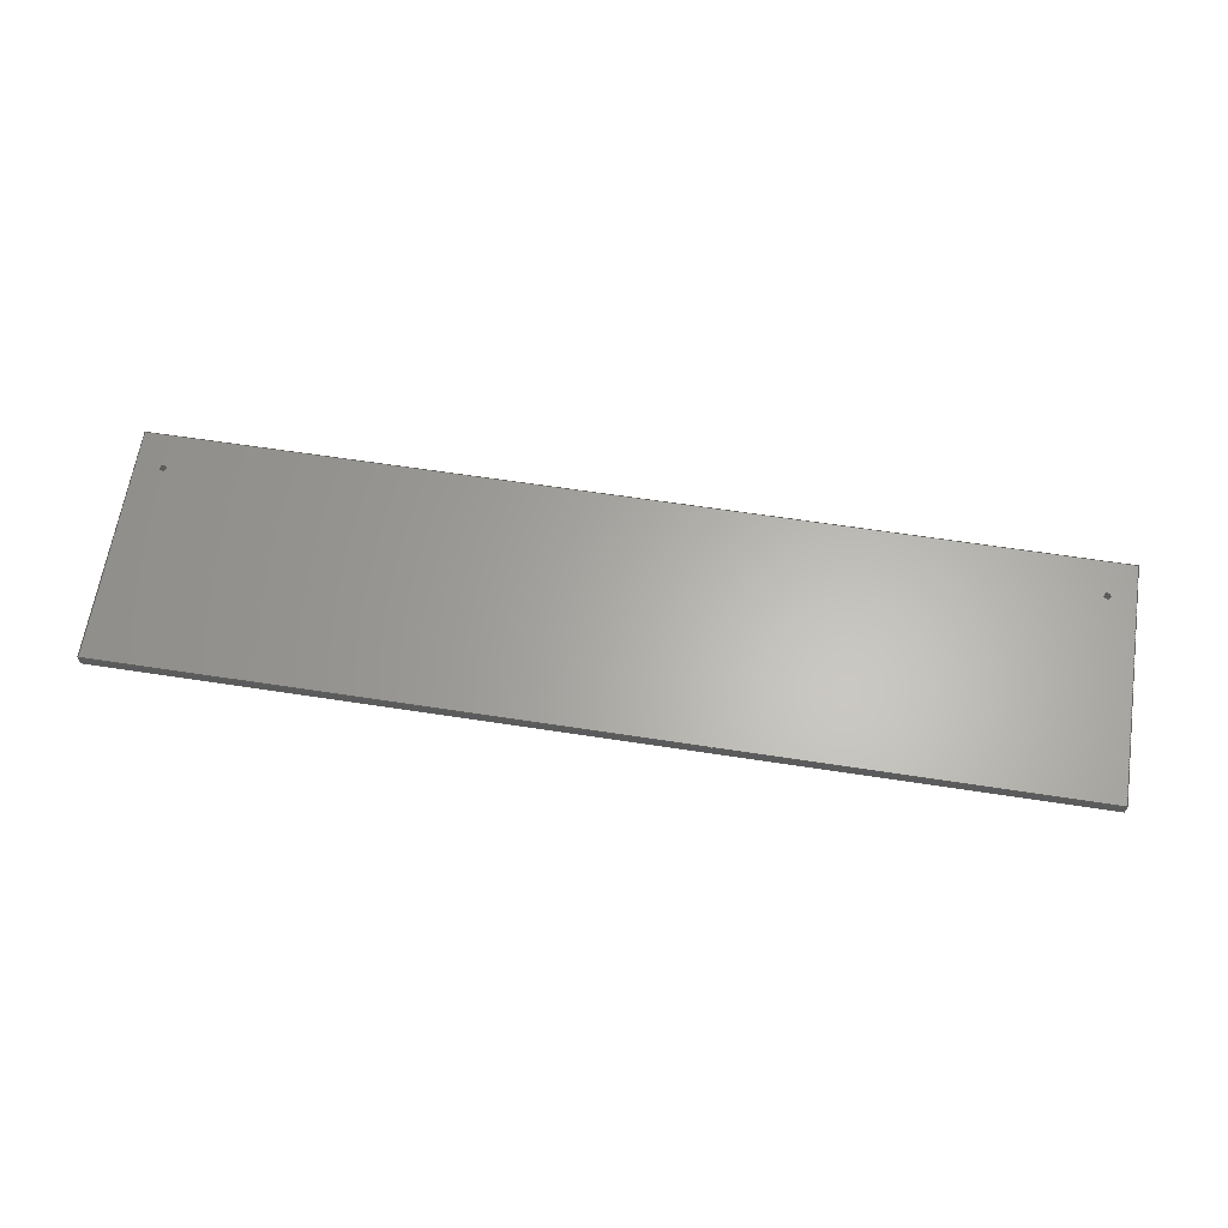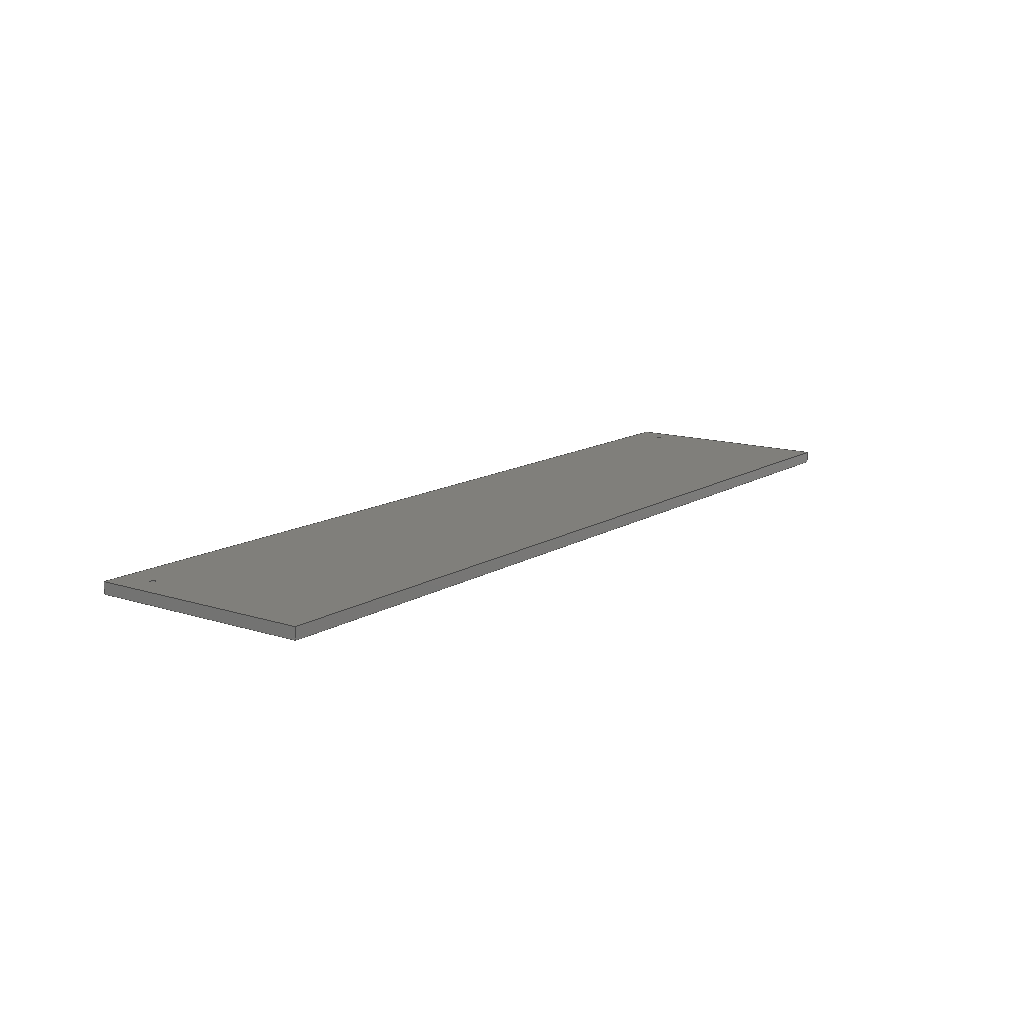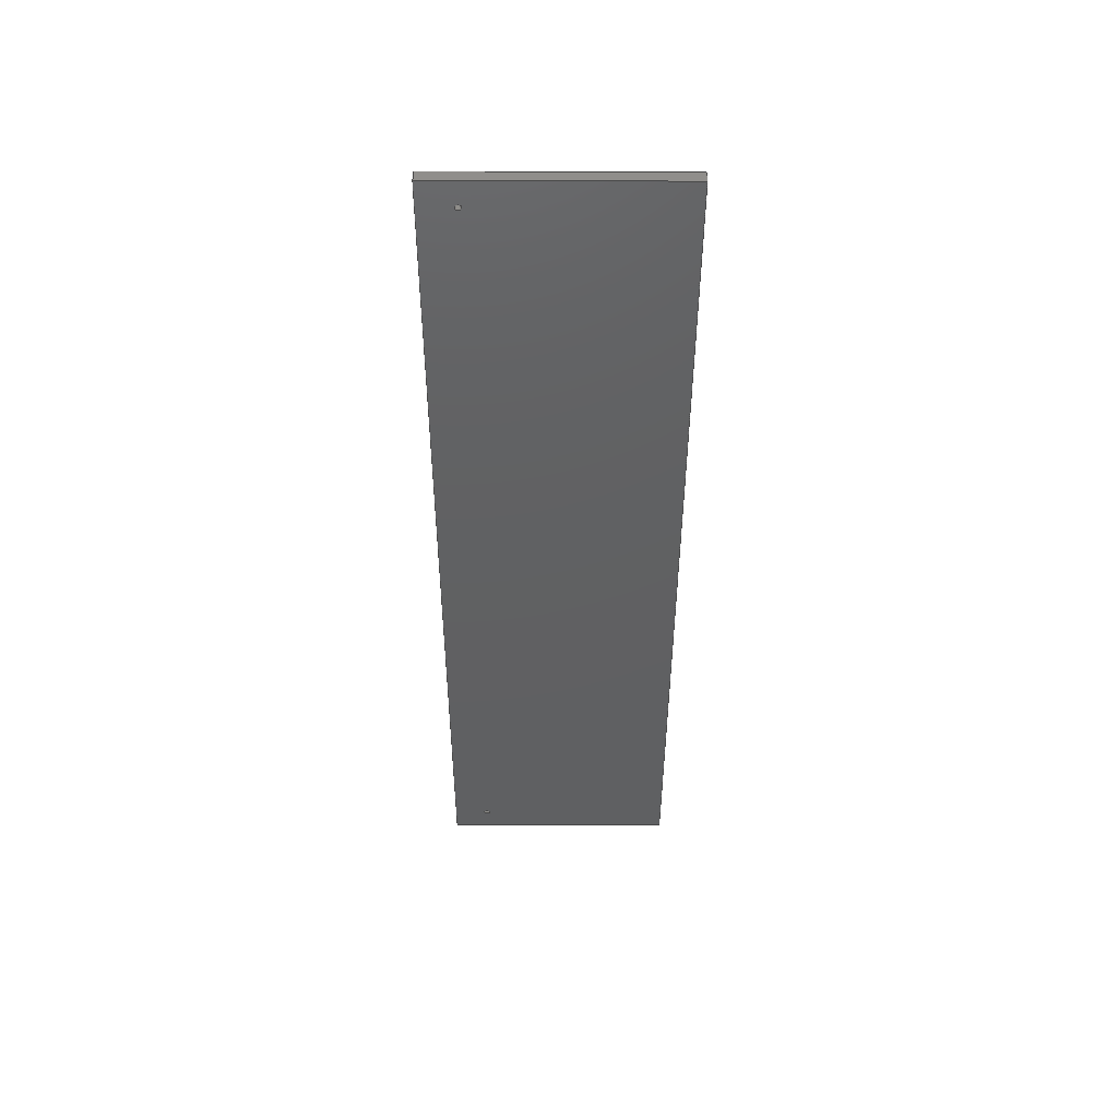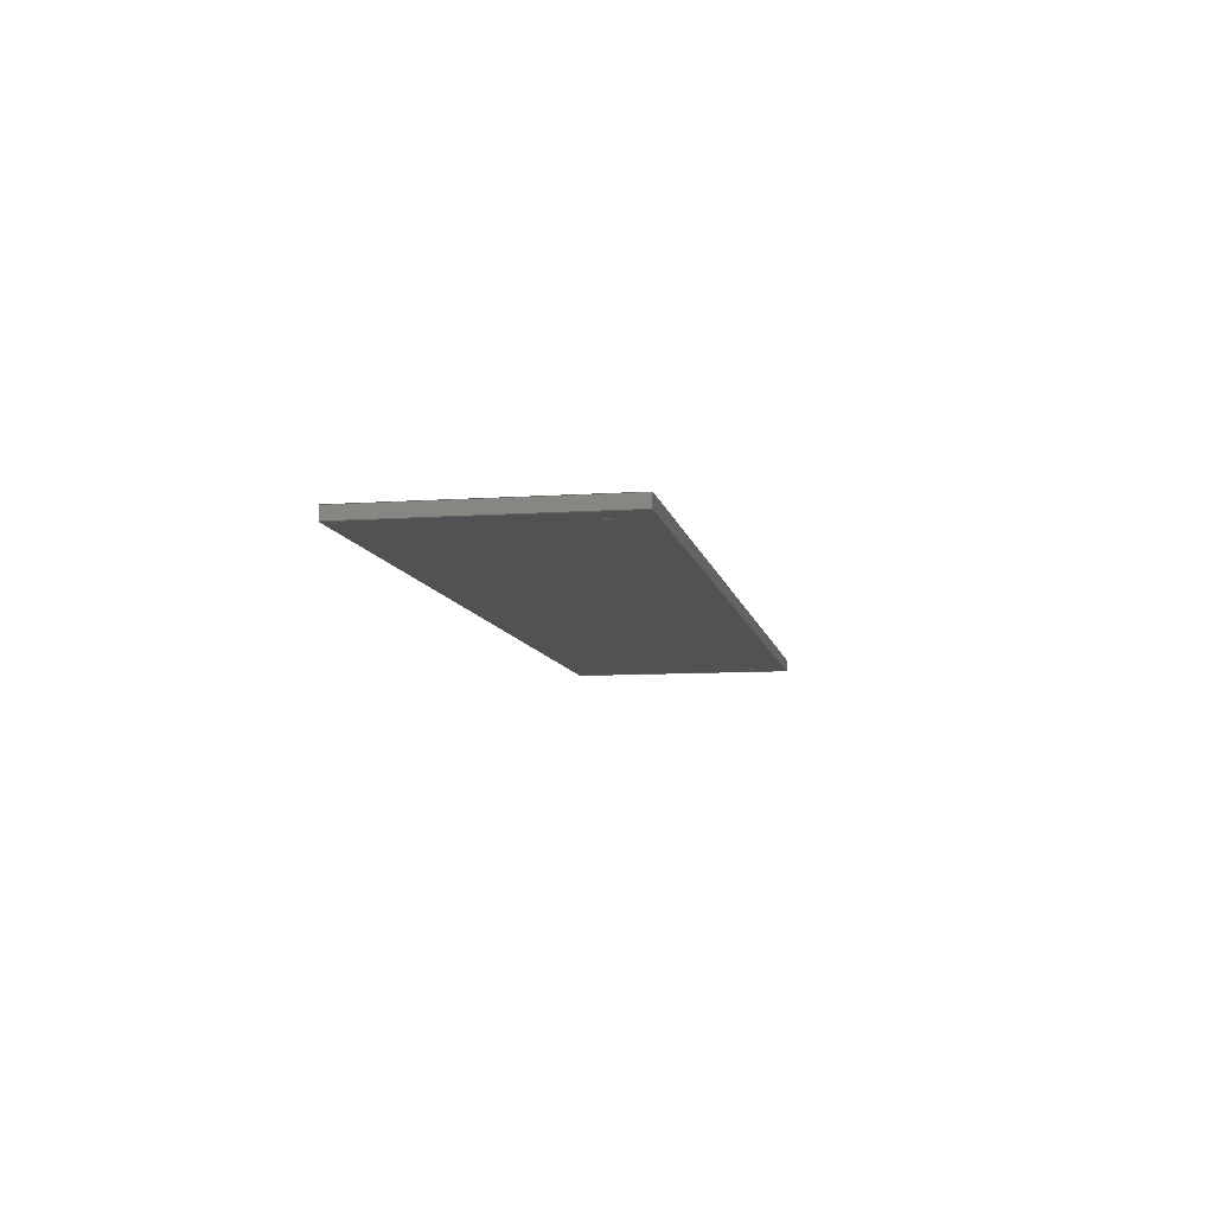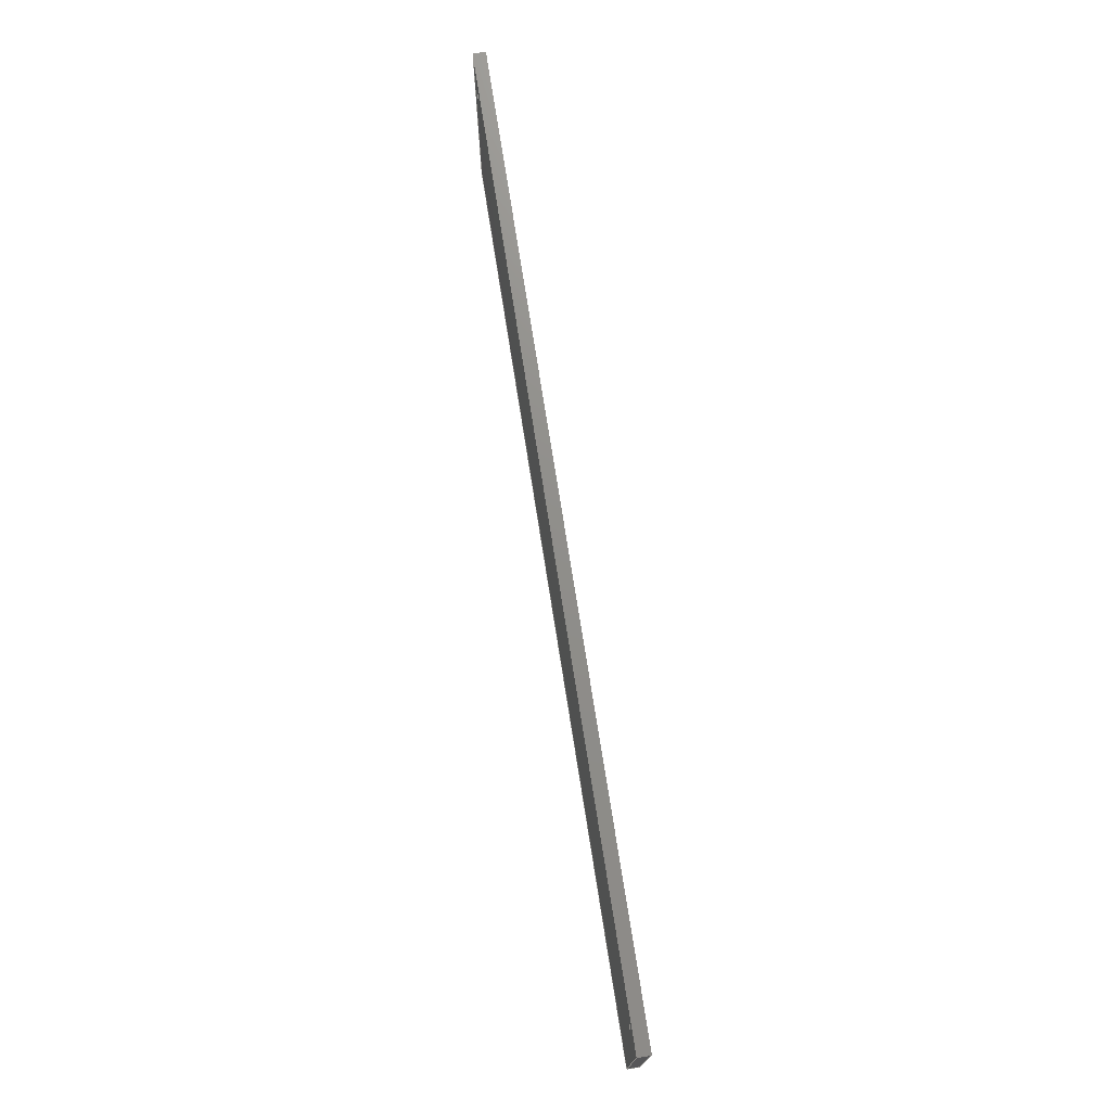
<metadata>
{"format":"step","ext":"step","renderer":"f3d","projection":"perspective","resolution":1024,"background":"white","views":[{"elev":63.6,"azim":-171.2,"up":"+Y"},{"elev":13.1,"azim":126.3,"up":"+Y"},{"elev":-41.5,"azim":89.9,"up":"+Y"},{"elev":-8.7,"azim":-79.4,"up":"+Y"},{"elev":73.3,"azim":-98.9,"up":"+Z"}]}
</metadata>
<code>
ISO-10303-21;
DATA;
#1=SHAPE_REPRESENTATION_RELATIONSHIP('None',
'relationship between Name_Back-None and Name_Back-None',#13,#2);
#2=ADVANCED_BREP_SHAPE_REPRESENTATION('Name_Back-None',(#23),#246);
#3=SHAPE_DEFINITION_REPRESENTATION(#4,#13);
#4=PRODUCT_DEFINITION_SHAPE('','',#5);
#5=PRODUCT_DEFINITION(' ','',#7,#6);
#6=PRODUCT_DEFINITION_CONTEXT('part definition',#12,'design');
#7=PRODUCT_DEFINITION_FORMATION_WITH_SPECIFIED_SOURCE(' ',' ',#9,
 .NOT_KNOWN.);
#8=PRODUCT_RELATED_PRODUCT_CATEGORY('part','',(#9));
#9=PRODUCT('Name_Back','Name_Back',' ',(#10));
#10=PRODUCT_CONTEXT(' ',#12,'mechanical');
#11=APPLICATION_PROTOCOL_DEFINITION('international standard',
'automotive_design',2010,#12);
#12=APPLICATION_CONTEXT(
'core data for automotive mechanical design processes');
#13=SHAPE_REPRESENTATION('Name_Back-None',(#157),#246);
#14=PRESENTATION_LAYER_ASSIGNMENT('1','Layer 1',(#23));
#15=STYLED_ITEM('',(#16),#23);
#16=PRESENTATION_STYLE_ASSIGNMENT((#17));
#17=SURFACE_STYLE_USAGE(.BOTH.,#18);
#18=SURFACE_SIDE_STYLE('',(#19));
#19=SURFACE_STYLE_FILL_AREA(#20);
#20=FILL_AREA_STYLE('',(#21));
#21=FILL_AREA_STYLE_COLOUR('',#22);
#22=COLOUR_RGB('Medium Steel',0.5961,0.6667,0.6863);
#23=MANIFOLD_SOLID_BREP('',#24);
#24=CLOSED_SHELL('',(#41,#42,#43,#44,#45,#46,#47,#48));
#25=CYLINDRICAL_SURFACE('',#168,0.5);
#26=CYLINDRICAL_SURFACE('',#169,0.5);
#27=FACE_BOUND('',#63,.T.);
#28=FACE_BOUND('',#64,.T.);
#29=FACE_BOUND('',#65,.T.);
#30=FACE_BOUND('',#66,.T.);
#31=FACE_BOUND('',#67,.T.);
#32=FACE_BOUND('',#68,.T.);
#33=FACE_BOUND('',#69,.T.);
#34=FACE_BOUND('',#70,.T.);
#35=FACE_BOUND('',#71,.T.);
#36=FACE_BOUND('',#72,.T.);
#37=CIRCLE('',#162,0.5);
#38=CIRCLE('',#163,0.5);
#39=CIRCLE('',#165,0.5);
#40=CIRCLE('',#166,0.5);
#41=ADVANCED_FACE('',(#55),#49,.F.);
#42=ADVANCED_FACE('',(#56),#50,.F.);
#43=ADVANCED_FACE('',(#57),#51,.F.);
#44=ADVANCED_FACE('',(#58),#52,.F.);
#45=ADVANCED_FACE('',(#27,#28,#29),#53,.T.);
#46=ADVANCED_FACE('',(#30,#31,#32),#54,.F.);
#47=ADVANCED_FACE('',(#33,#34),#25,.F.);
#48=ADVANCED_FACE('',(#35,#36),#26,.F.);
#49=PLANE('',#158);
#50=PLANE('',#159);
#51=PLANE('',#160);
#52=PLANE('',#161);
#53=PLANE('',#164);
#54=PLANE('',#167);
#55=FACE_OUTER_BOUND('',#59,.T.);
#56=FACE_OUTER_BOUND('',#60,.T.);
#57=FACE_OUTER_BOUND('',#61,.T.);
#58=FACE_OUTER_BOUND('',#62,.T.);
#59=EDGE_LOOP('',(#73,#74,#75,#76));
#60=EDGE_LOOP('',(#77,#78,#79,#80));
#61=EDGE_LOOP('',(#81,#82,#83,#84));
#62=EDGE_LOOP('',(#85,#86,#87,#88));
#63=EDGE_LOOP('',(#89));
#64=EDGE_LOOP('',(#90));
#65=EDGE_LOOP('',(#91,#92,#93,#94));
#66=EDGE_LOOP('',(#95));
#67=EDGE_LOOP('',(#96));
#68=EDGE_LOOP('',(#97,#98,#99,#100));
#69=EDGE_LOOP('',(#101));
#70=EDGE_LOOP('',(#102));
#71=EDGE_LOOP('',(#103));
#72=EDGE_LOOP('',(#104));
#73=ORIENTED_EDGE('',*,*,#117,.T.);
#74=ORIENTED_EDGE('',*,*,#118,.F.);
#75=ORIENTED_EDGE('',*,*,#119,.F.);
#76=ORIENTED_EDGE('',*,*,#120,.T.);
#77=ORIENTED_EDGE('',*,*,#121,.T.);
#78=ORIENTED_EDGE('',*,*,#122,.F.);
#79=ORIENTED_EDGE('',*,*,#123,.F.);
#80=ORIENTED_EDGE('',*,*,#118,.T.);
#81=ORIENTED_EDGE('',*,*,#124,.T.);
#82=ORIENTED_EDGE('',*,*,#125,.F.);
#83=ORIENTED_EDGE('',*,*,#126,.F.);
#84=ORIENTED_EDGE('',*,*,#122,.T.);
#85=ORIENTED_EDGE('',*,*,#127,.T.);
#86=ORIENTED_EDGE('',*,*,#120,.F.);
#87=ORIENTED_EDGE('',*,*,#128,.F.);
#88=ORIENTED_EDGE('',*,*,#125,.T.);
#89=ORIENTED_EDGE('',*,*,#129,.T.);
#90=ORIENTED_EDGE('',*,*,#130,.T.);
#91=ORIENTED_EDGE('',*,*,#119,.T.);
#92=ORIENTED_EDGE('',*,*,#123,.T.);
#93=ORIENTED_EDGE('',*,*,#126,.T.);
#94=ORIENTED_EDGE('',*,*,#128,.T.);
#95=ORIENTED_EDGE('',*,*,#131,.T.);
#96=ORIENTED_EDGE('',*,*,#132,.T.);
#97=ORIENTED_EDGE('',*,*,#117,.F.);
#98=ORIENTED_EDGE('',*,*,#127,.F.);
#99=ORIENTED_EDGE('',*,*,#124,.F.);
#100=ORIENTED_EDGE('',*,*,#121,.F.);
#101=ORIENTED_EDGE('',*,*,#130,.F.);
#102=ORIENTED_EDGE('',*,*,#132,.F.);
#103=ORIENTED_EDGE('',*,*,#129,.F.);
#104=ORIENTED_EDGE('',*,*,#131,.F.);
#105=VERTEX_POINT('',#210);
#106=VERTEX_POINT('',#211);
#107=VERTEX_POINT('',#213);
#108=VERTEX_POINT('',#215);
#109=VERTEX_POINT('',#219);
#110=VERTEX_POINT('',#221);
#111=VERTEX_POINT('',#225);
#112=VERTEX_POINT('',#227);
#113=VERTEX_POINT('',#234);
#114=VERTEX_POINT('',#236);
#115=VERTEX_POINT('',#239);
#116=VERTEX_POINT('',#241);
#117=EDGE_CURVE('',#105,#106,#133,.T.);
#118=EDGE_CURVE('',#107,#106,#134,.T.);
#119=EDGE_CURVE('',#108,#107,#135,.T.);
#120=EDGE_CURVE('',#108,#105,#136,.T.);
#121=EDGE_CURVE('',#106,#109,#137,.T.);
#122=EDGE_CURVE('',#110,#109,#138,.T.);
#123=EDGE_CURVE('',#107,#110,#139,.T.);
#124=EDGE_CURVE('',#109,#111,#140,.T.);
#125=EDGE_CURVE('',#112,#111,#141,.T.);
#126=EDGE_CURVE('',#110,#112,#142,.T.);
#127=EDGE_CURVE('',#111,#105,#143,.T.);
#128=EDGE_CURVE('',#112,#108,#144,.T.);
#129=EDGE_CURVE('',#113,#113,#37,.T.);
#130=EDGE_CURVE('',#114,#114,#38,.T.);
#131=EDGE_CURVE('',#115,#115,#39,.T.);
#132=EDGE_CURVE('',#116,#116,#40,.T.);
#133=LINE('',#209,#145);
#134=LINE('',#212,#146);
#135=LINE('',#214,#147);
#136=LINE('',#216,#148);
#137=LINE('',#218,#149);
#138=LINE('',#220,#150);
#139=LINE('',#222,#151);
#140=LINE('',#224,#152);
#141=LINE('',#226,#153);
#142=LINE('',#228,#154);
#143=LINE('',#230,#155);
#144=LINE('',#231,#156);
#145=VECTOR('',#172,1);
#146=VECTOR('',#173,1);
#147=VECTOR('',#174,1);
#148=VECTOR('',#175,1);
#149=VECTOR('',#178,1);
#150=VECTOR('',#179,1);
#151=VECTOR('',#180,1);
#152=VECTOR('',#183,1);
#153=VECTOR('',#184,1);
#154=VECTOR('',#185,1);
#155=VECTOR('',#188,1);
#156=VECTOR('',#189,1);
#157=AXIS2_PLACEMENT_3D('',#208,#170,#171);
#158=AXIS2_PLACEMENT_3D('',#217,#176,#177);
#159=AXIS2_PLACEMENT_3D('',#223,#181,#182);
#160=AXIS2_PLACEMENT_3D('',#229,#186,#187);
#161=AXIS2_PLACEMENT_3D('',#232,#190,#191);
#162=AXIS2_PLACEMENT_3D('',#233,#192,#193);
#163=AXIS2_PLACEMENT_3D('',#235,#194,#195);
#164=AXIS2_PLACEMENT_3D('',#237,#196,#197);
#165=AXIS2_PLACEMENT_3D('',#238,#198,#199);
#166=AXIS2_PLACEMENT_3D('',#240,#200,#201);
#167=AXIS2_PLACEMENT_3D('',#242,#202,#203);
#168=AXIS2_PLACEMENT_3D('',#243,#204,#205);
#169=AXIS2_PLACEMENT_3D('',#244,#206,#207);
#170=DIRECTION('',(0,0,1));
#171=DIRECTION('',(1,0,0));
#172=DIRECTION('',(-6.939e-16,0,1));
#173=DIRECTION('',(0,1,0));
#174=DIRECTION('',(-6.939e-16,0,1));
#175=DIRECTION('',(0,1,0));
#176=DIRECTION('',(-1,0,-6.939e-16));
#177=DIRECTION('',(-6.939e-16,0,1));
#178=DIRECTION('',(-1,0,3.536e-16));
#179=DIRECTION('',(0,1,0));
#180=DIRECTION('',(-1,0,3.536e-16));
#181=DIRECTION('',(-3.536e-16,0,-1));
#182=DIRECTION('',(-1,0,3.539e-16));
#183=DIRECTION('',(0,0,-1));
#184=DIRECTION('',(0,1,0));
#185=DIRECTION('',(0,0,-1));
#186=DIRECTION('',(1,0,0));
#187=DIRECTION('',(0,0,-1));
#188=DIRECTION('',(1,0,1.105e-17));
#189=DIRECTION('',(1,0,1.105e-17));
#190=DIRECTION('',(-1.105e-17,0,1));
#191=DIRECTION('',(1,0,1.128e-17));
#192=DIRECTION('',(0,1,0));
#193=DIRECTION('',(0,0,1));
#194=DIRECTION('',(0,1,0));
#195=DIRECTION('',(0,0,1));
#196=DIRECTION('',(0,-1,0));
#197=DIRECTION('',(0,0,-1));
#198=DIRECTION('',(0,-1,0));
#199=DIRECTION('',(0,0,-1));
#200=DIRECTION('',(0,-1,0));
#201=DIRECTION('',(0,0,-1));
#202=DIRECTION('',(0,-1,0));
#203=DIRECTION('',(0,0,-1));
#204=DIRECTION('',(0,1,0));
#205=DIRECTION('',(0,0,1));
#206=DIRECTION('',(0,1,0));
#207=DIRECTION('',(0,0,1));
#208=CARTESIAN_POINT('',(0,0,0));
#209=CARTESIAN_POINT('',(214.5,-20,-4));
#210=CARTESIAN_POINT('',(214.5,-20,-4));
#211=CARTESIAN_POINT('',(214.5,-20,36));
#212=CARTESIAN_POINT('',(214.5,-22,36));
#213=CARTESIAN_POINT('',(214.5,-22,36));
#214=CARTESIAN_POINT('',(214.5,-22,-4));
#215=CARTESIAN_POINT('',(214.5,-22,-4));
#216=CARTESIAN_POINT('',(214.5,-22,-4));
#217=CARTESIAN_POINT('',(214.5,-22,-4));
#218=CARTESIAN_POINT('',(214.5,-20,36));
#219=CARTESIAN_POINT('',(57.5,-20,36));
#220=CARTESIAN_POINT('',(57.5,-22,36));
#221=CARTESIAN_POINT('',(57.5,-22,36));
#222=CARTESIAN_POINT('',(214.5,-22,36));
#223=CARTESIAN_POINT('',(214.5,-22,36));
#224=CARTESIAN_POINT('',(57.5,-20,36));
#225=CARTESIAN_POINT('',(57.5,-20,-4));
#226=CARTESIAN_POINT('',(57.5,-22,-4));
#227=CARTESIAN_POINT('',(57.5,-22,-4));
#228=CARTESIAN_POINT('',(57.5,-22,36));
#229=CARTESIAN_POINT('',(57.5,-22,36));
#230=CARTESIAN_POINT('',(57.5,-20,-4));
#231=CARTESIAN_POINT('',(57.5,-22,-4));
#232=CARTESIAN_POINT('',(57.5,-22,-4));
#233=CARTESIAN_POINT('',(210,-22,30));
#234=CARTESIAN_POINT('',(210,-22,30.5));
#235=CARTESIAN_POINT('',(62,-22,30));
#236=CARTESIAN_POINT('',(62,-22,30.5));
#237=CARTESIAN_POINT('',(0,-22,0));
#238=CARTESIAN_POINT('',(210,-20,30));
#239=CARTESIAN_POINT('',(210,-20,29.5));
#240=CARTESIAN_POINT('',(62,-20,30));
#241=CARTESIAN_POINT('',(62,-20,29.5));
#242=CARTESIAN_POINT('',(0,-20,0));
#243=CARTESIAN_POINT('',(62,-22,30));
#244=CARTESIAN_POINT('',(210,-22,30));
#245=MECHANICAL_DESIGN_GEOMETRIC_PRESENTATION_REPRESENTATION('',(#15),#246);
#246=(
GEOMETRIC_REPRESENTATION_CONTEXT(3)
GLOBAL_UNCERTAINTY_ASSIGNED_CONTEXT((#247))
GLOBAL_UNIT_ASSIGNED_CONTEXT((#253,#249,#248))
REPRESENTATION_CONTEXT('Name_Back','TOP_LEVEL_ASSEMBLY_PART')
);
#247=UNCERTAINTY_MEASURE_WITH_UNIT(LENGTH_MEASURE(2e-05),#253,
'DISTANCE_ACCURACY_VALUE','Maximum Tolerance applied to model');
#248=(
NAMED_UNIT(*)
SI_UNIT($,.STERADIAN.)
SOLID_ANGLE_UNIT()
);
#249=(
CONVERSION_BASED_UNIT('DEGREE',#251)
NAMED_UNIT(#250)
PLANE_ANGLE_UNIT()
);
#250=DIMENSIONAL_EXPONENTS(0,0,0,0,0,0,0);
#251=PLANE_ANGLE_MEASURE_WITH_UNIT(PLANE_ANGLE_MEASURE(0.01745),#252);
#252=(
NAMED_UNIT(*)
PLANE_ANGLE_UNIT()
SI_UNIT($,.RADIAN.)
);
#253=(
LENGTH_UNIT()
NAMED_UNIT(*)
SI_UNIT(.MILLI.,.METRE.)
);
ENDSEC;
END-ISO-10303-21;

</code>
